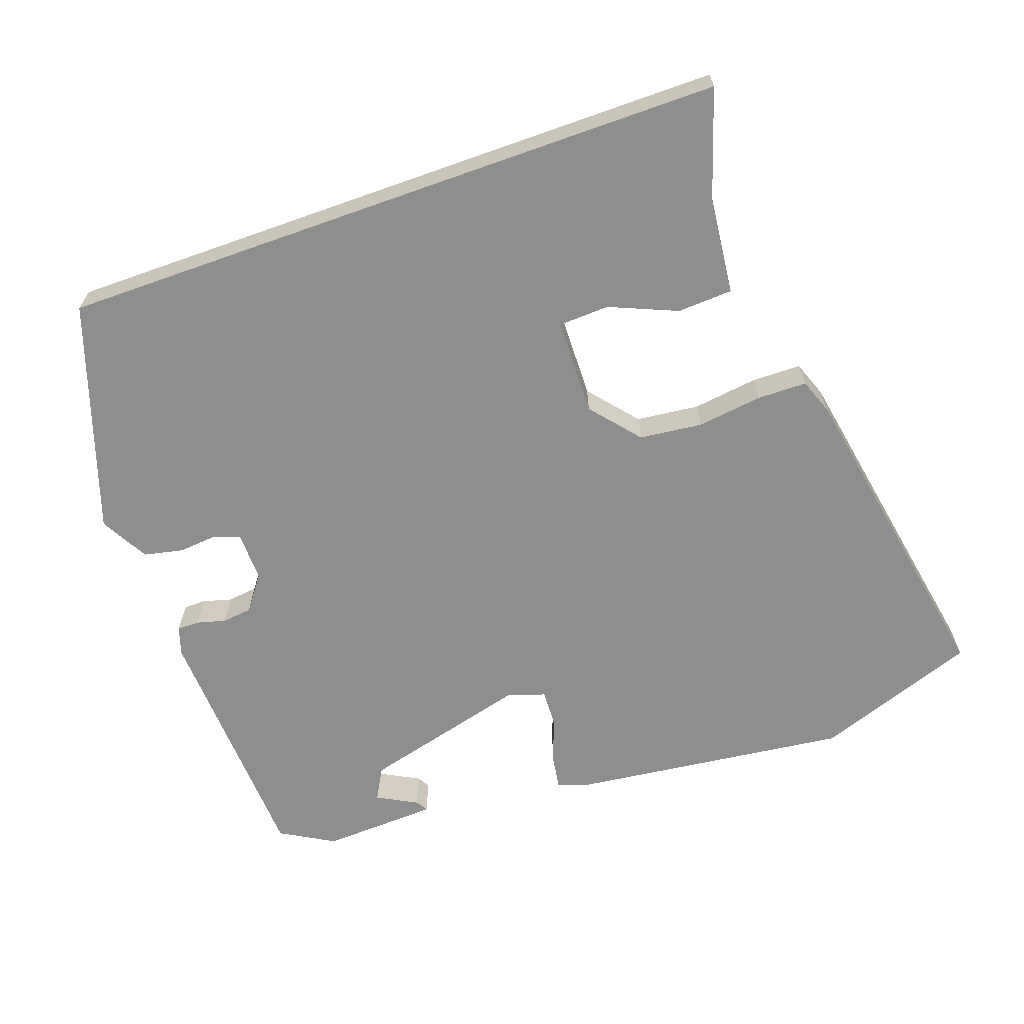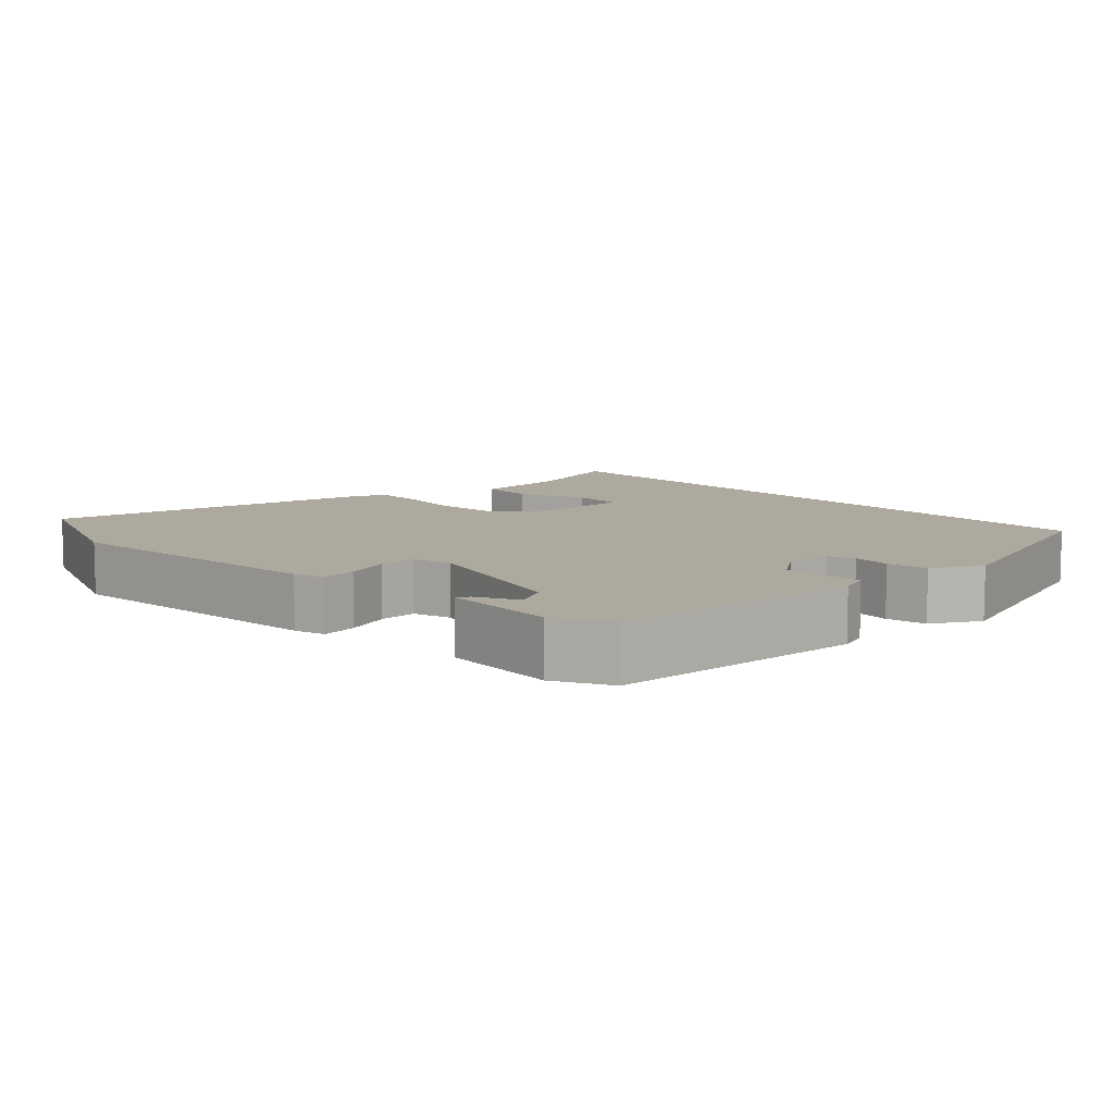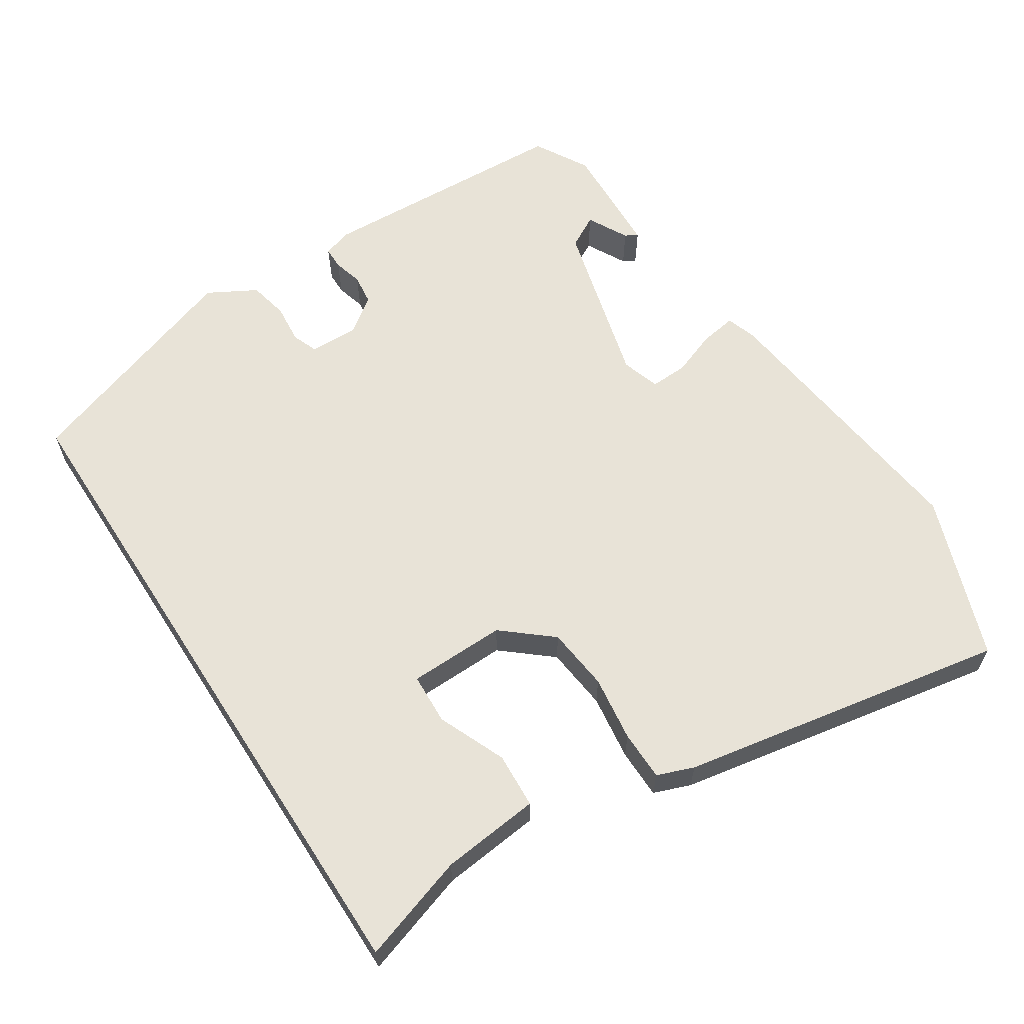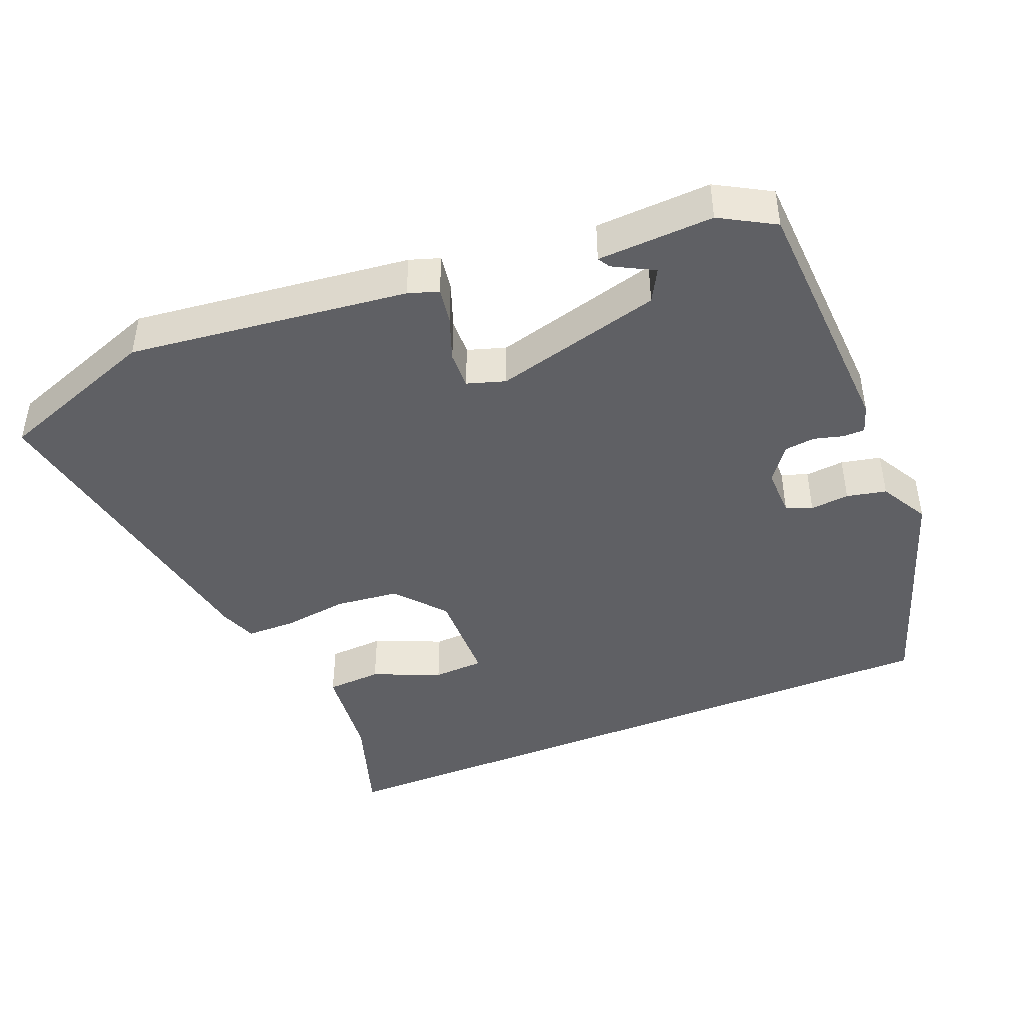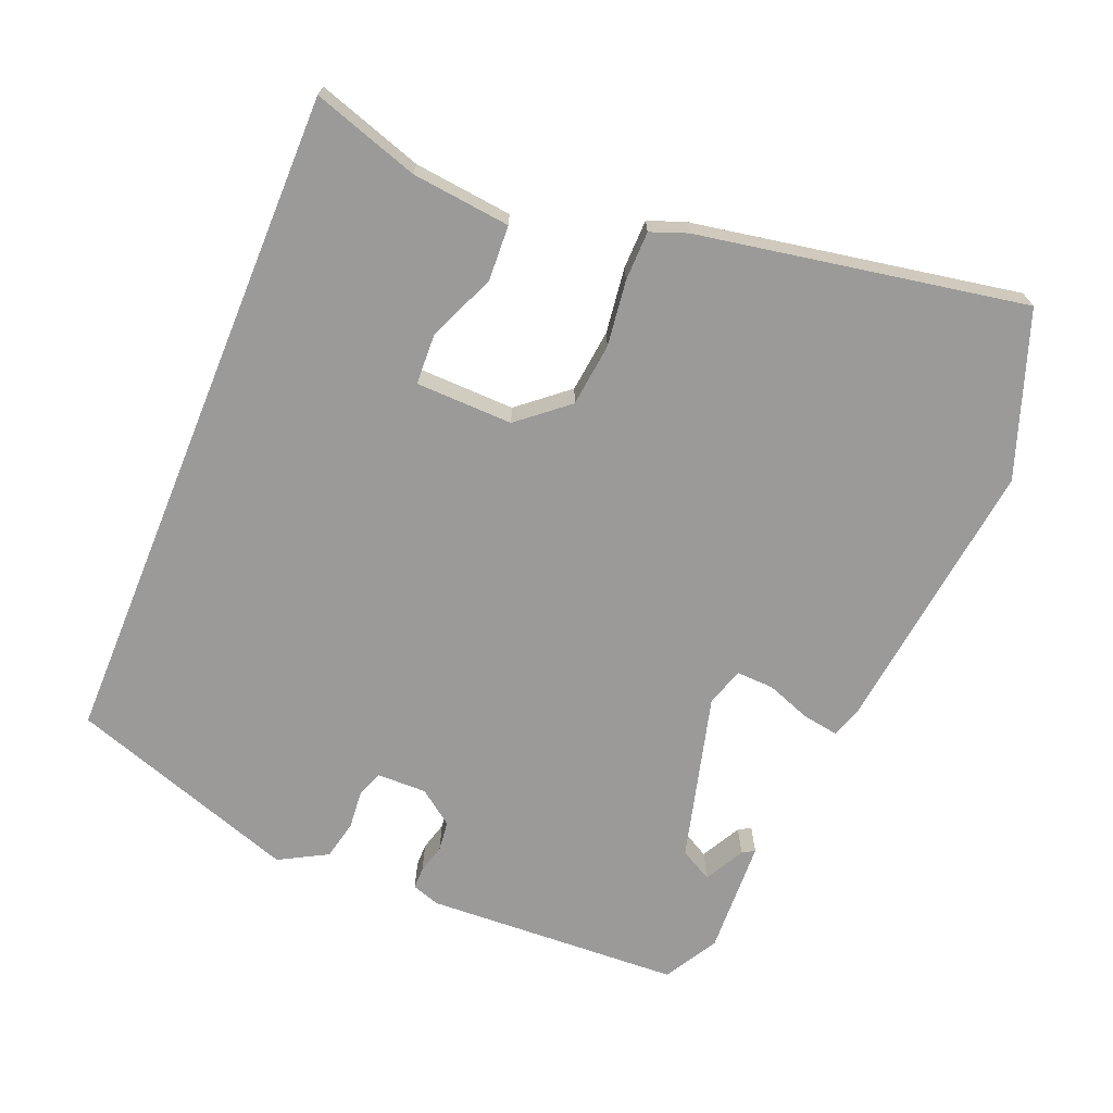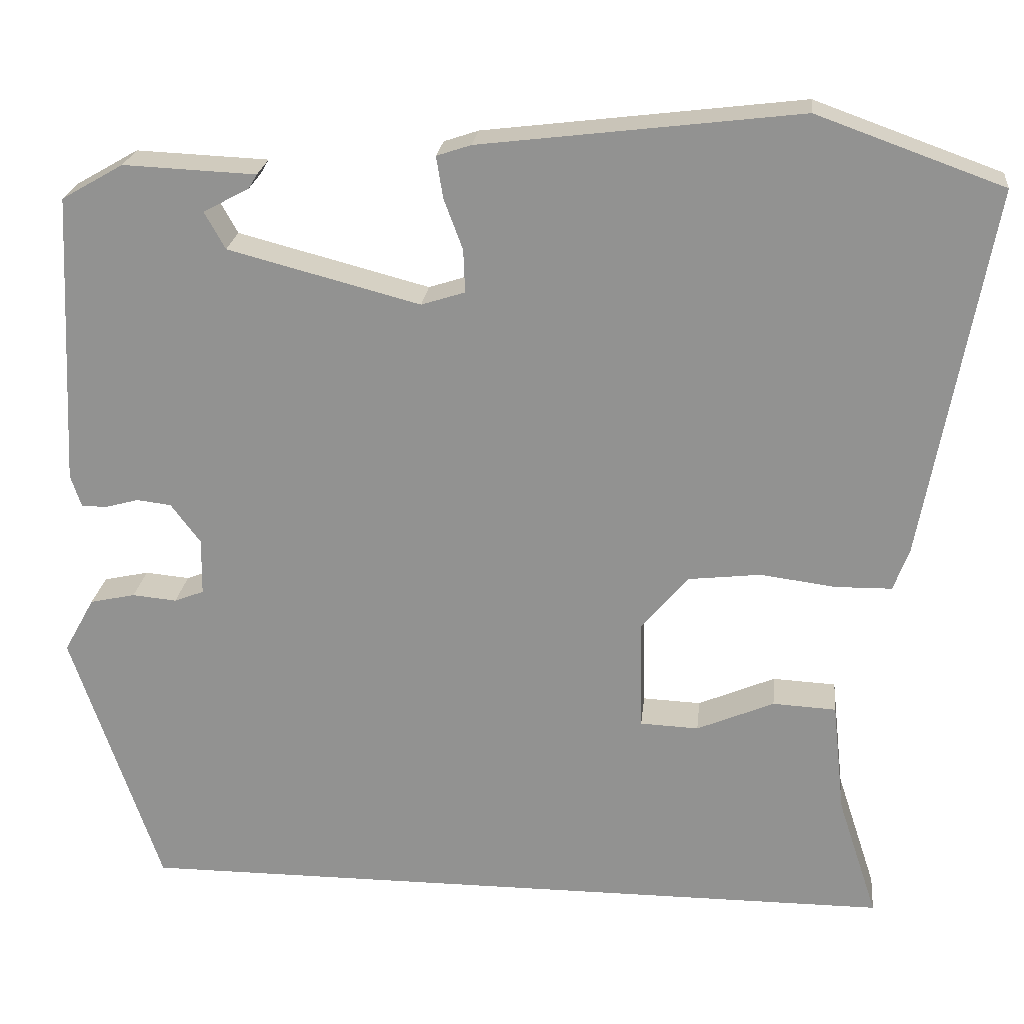
<metadata>
{"format":"obj","ext":"obj","renderer":"f3d","projection":"perspective","resolution":1024,"background":"white","views":[{"elev":-65.0,"azim":-160.4,"up":"+Y"},{"elev":9.1,"azim":47.6,"up":"+Y"},{"elev":61.8,"azim":-122.8,"up":"+Y"},{"elev":-43.9,"azim":22.3,"up":"+Y"},{"elev":-69.3,"azim":-112.3,"up":"+Y"},{"elev":22.7,"azim":-173.9,"up":"+Z"}]}
</metadata>
<code>
v -0.621 0.07 0.457
v -0.395 0.07 0.538
v -0.007 0.07 0.491
v 0.035 0.07 0.477
v 0.027 0.07 0.427
v 0.004 0.07 0.365
v 0.002 0.07 0.313
v 0.055 0.07 0.296
v 0.288 0.07 0.357
v 0.313 0.07 0.402
v 0.257 0.07 0.432
v 0.247 0.07 0.449
v 0.408 0.07 0.456
v 0.483 0.07 0.413
v 0.5 0.07 0.057
v 0.487 0.07 0.018
v 0.456 0.07 0.018
v 0.416 0.07 0.029
v 0.374 0.07 0.024
v 0.338 0.07 -0.024
v 0.339 0.07 -0.093
v 0.375 0.07 -0.107
v 0.429 0.07 -0.102
v 0.484 0.07 -0.114
v 0.521 0.07 -0.181
v 0.413 0.07 -0.5
v -0.523 0.07 -0.5
v -0.475 0.07 -0.353
v -0.46 0.07 -0.216
v -0.383 0.07 -0.212
v -0.289 0.07 -0.252
v -0.218 0.07 -0.249
v -0.215 0.07 -0.114
v -0.272 0.07 -0.046
v -0.36 0.07 -0.036
v -0.451 0.07 -0.048
v -0.52 0.07 -0.047
v -0.539 0.07 0.004
v -0.621 0 0.457
v -0.395 0 0.538
v -0.007 0 0.491
v 0.035 0 0.477
v 0.027 0 0.427
v 0.004 0 0.365
v 0.002 0 0.313
v 0.055 0 0.296
v 0.288 0 0.357
v 0.313 0 0.402
v 0.257 0 0.432
v 0.247 0 0.449
v 0.408 0 0.456
v 0.483 0 0.413
v 0.5 0 0.057
v 0.487 0 0.018
v 0.456 0 0.018
v 0.416 0 0.029
v 0.374 0 0.024
v 0.338 0 -0.024
v 0.339 0 -0.093
v 0.375 0 -0.107
v 0.429 0 -0.102
v 0.484 0 -0.114
v 0.521 0 -0.181
v 0.413 0 -0.5
v -0.523 0 -0.5
v -0.475 0 -0.353
v -0.46 0 -0.216
v -0.383 0 -0.212
v -0.289 0 -0.252
v -0.218 0 -0.249
v -0.215 0 -0.114
v -0.272 0 -0.046
v -0.36 0 -0.036
v -0.451 0 -0.048
v -0.52 0 -0.047
v -0.539 0 0.004
f 35 36 37 38
f 34 35 38 1
f 33 34 1 2
f 28 29 30 31
f 28 31 32
f 27 28 32
f 26 27 32
f 25 26 32 33
f 22 23 24 25
f 21 22 25 33
f 15 16 17 18
f 15 18 19
f 14 15 19
f 13 14 19 20
f 10 11 12 13
f 9 10 13 20
f 3 4 5 6
f 3 6 7
f 2 3 7
f 33 2 7
f 21 33 7 8
f 8 9 20 21
f 76 75 74 73
f 39 76 73 72
f 40 39 72 71
f 69 68 67 66
f 70 69 66
f 70 66 65
f 70 65 64
f 71 70 64 63
f 63 62 61 60
f 71 63 60 59
f 56 55 54 53
f 57 56 53
f 57 53 52
f 58 57 52 51
f 51 50 49 48
f 58 51 48 47
f 44 43 42 41
f 45 44 41
f 45 41 40
f 45 40 71
f 46 45 71 59
f 59 58 47 46
f 1 39 40 2
f 2 40 41 3
f 3 41 42 4
f 4 42 43 5
f 5 43 44 6
f 6 44 45 7
f 7 45 46 8
f 8 46 47 9
f 9 47 48 10
f 10 48 49 11
f 11 49 50 12
f 12 50 51 13
f 13 51 52 14
f 14 52 53 15
f 15 53 54 16
f 16 54 55 17
f 17 55 56 18
f 18 56 57 19
f 19 57 58 20
f 20 58 59 21
f 21 59 60 22
f 22 60 61 23
f 23 61 62 24
f 24 62 63 25
f 25 63 64 26
f 26 64 65 27
f 27 65 66 28
f 28 66 67 29
f 29 67 68 30
f 30 68 69 31
f 31 69 70 32
f 32 70 71 33
f 33 71 72 34
f 34 72 73 35
f 35 73 74 36
f 36 74 75 37
f 37 75 76 38
f 38 76 39 1

</code>
